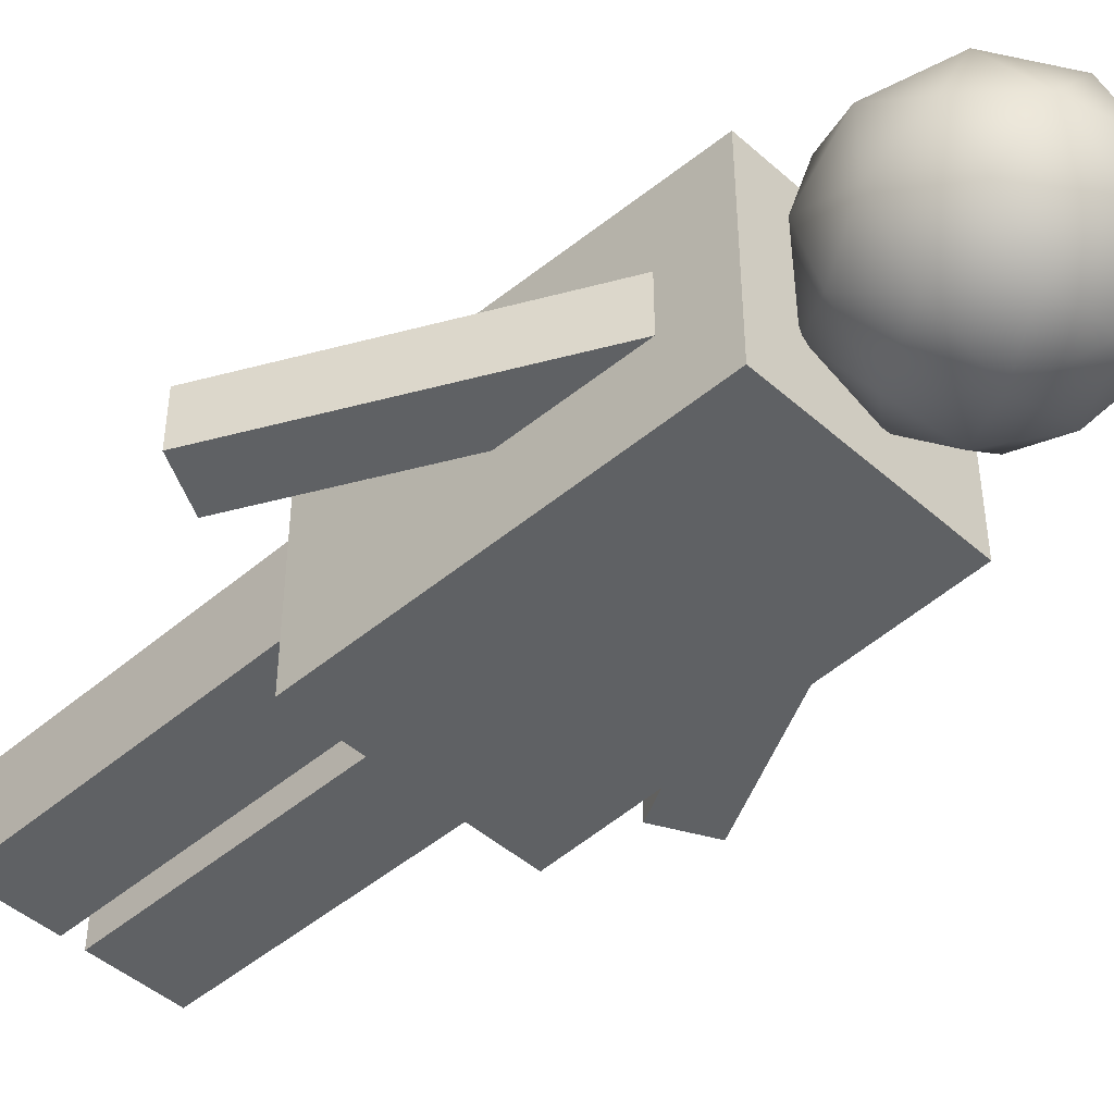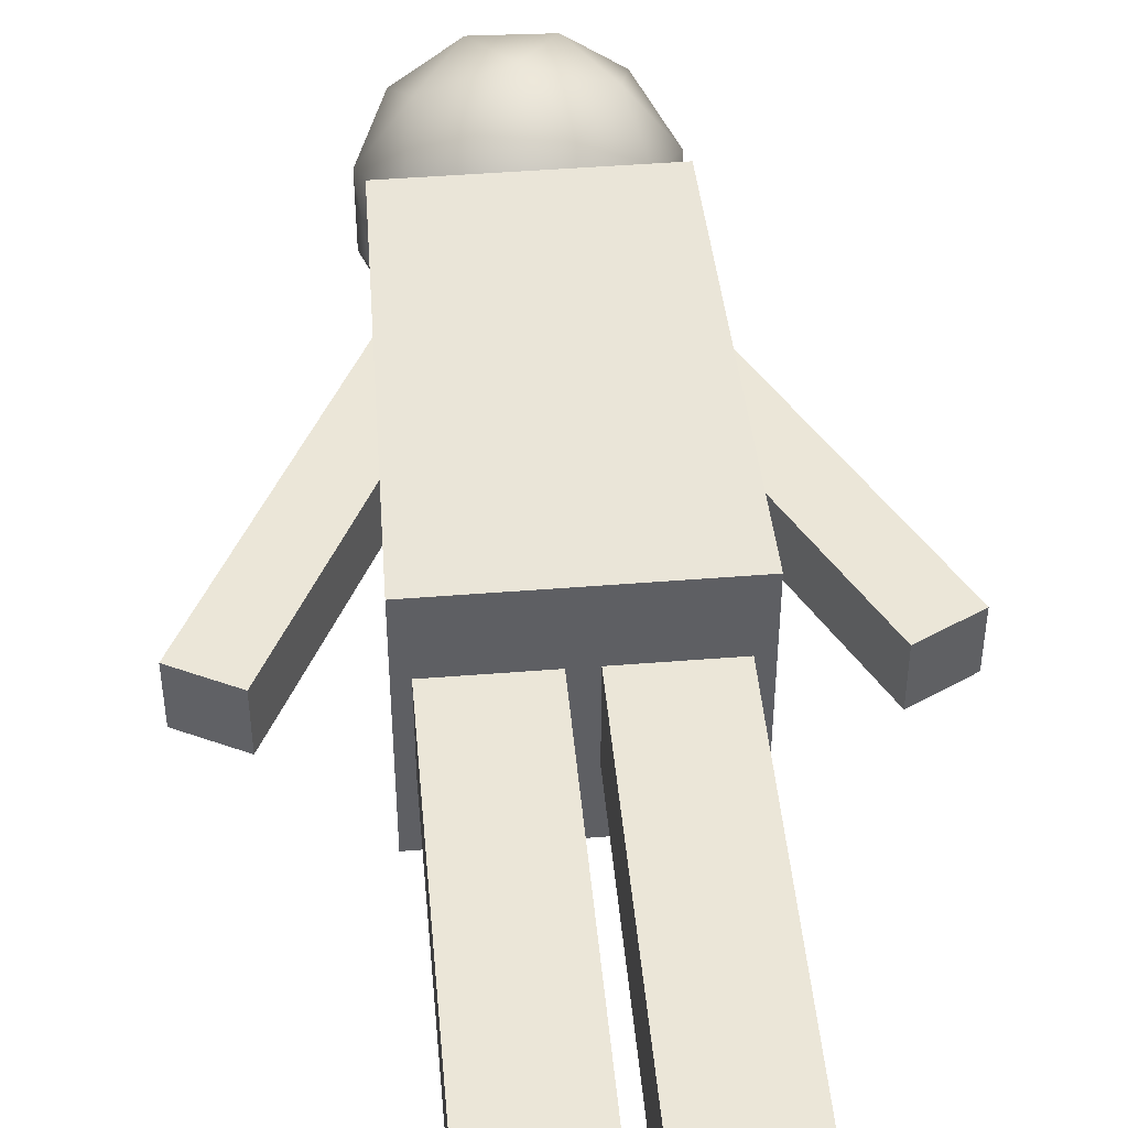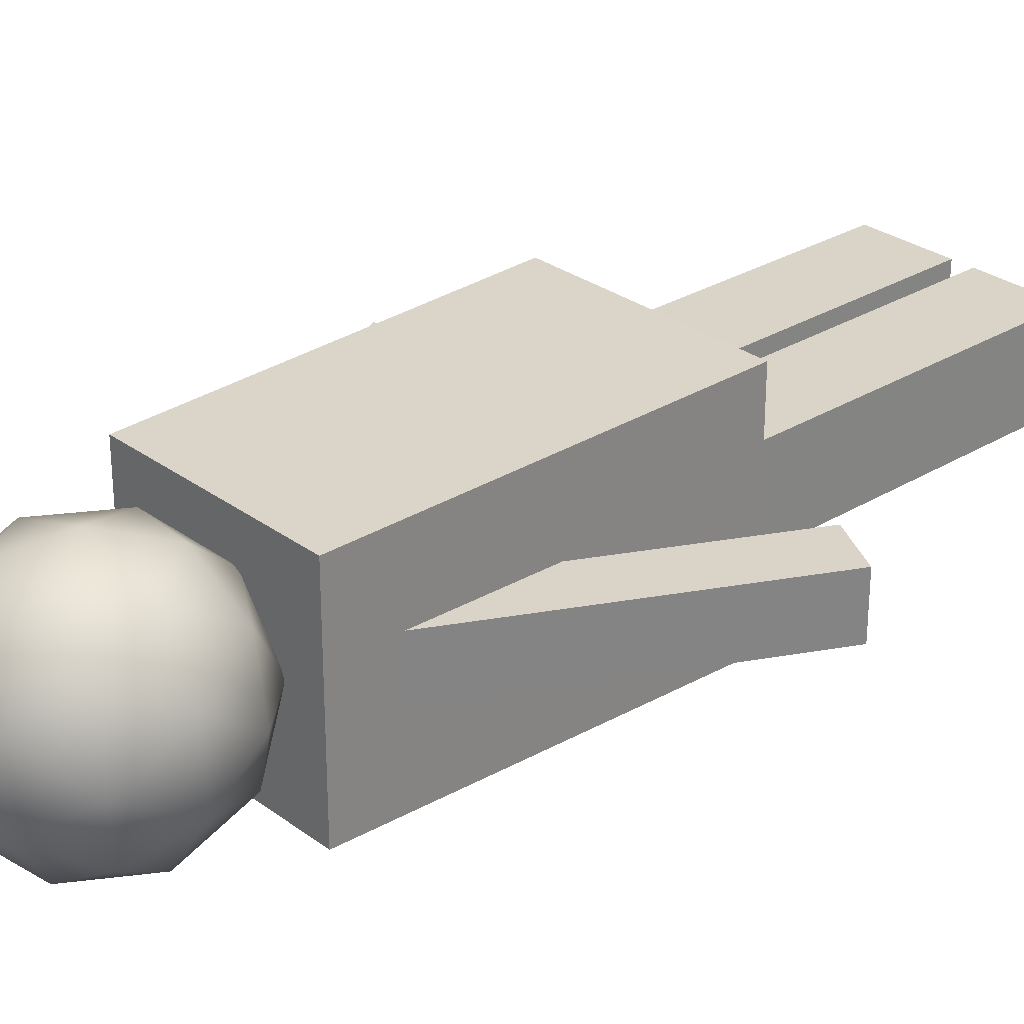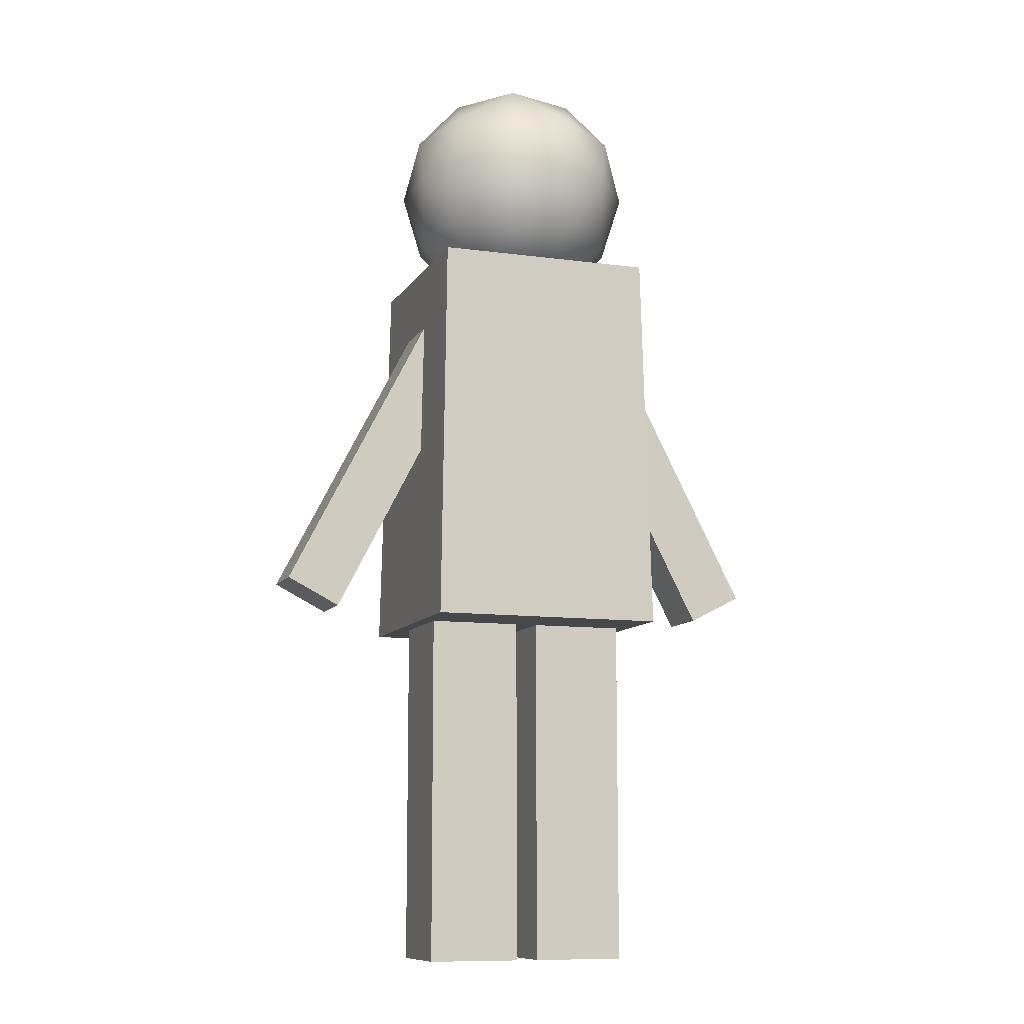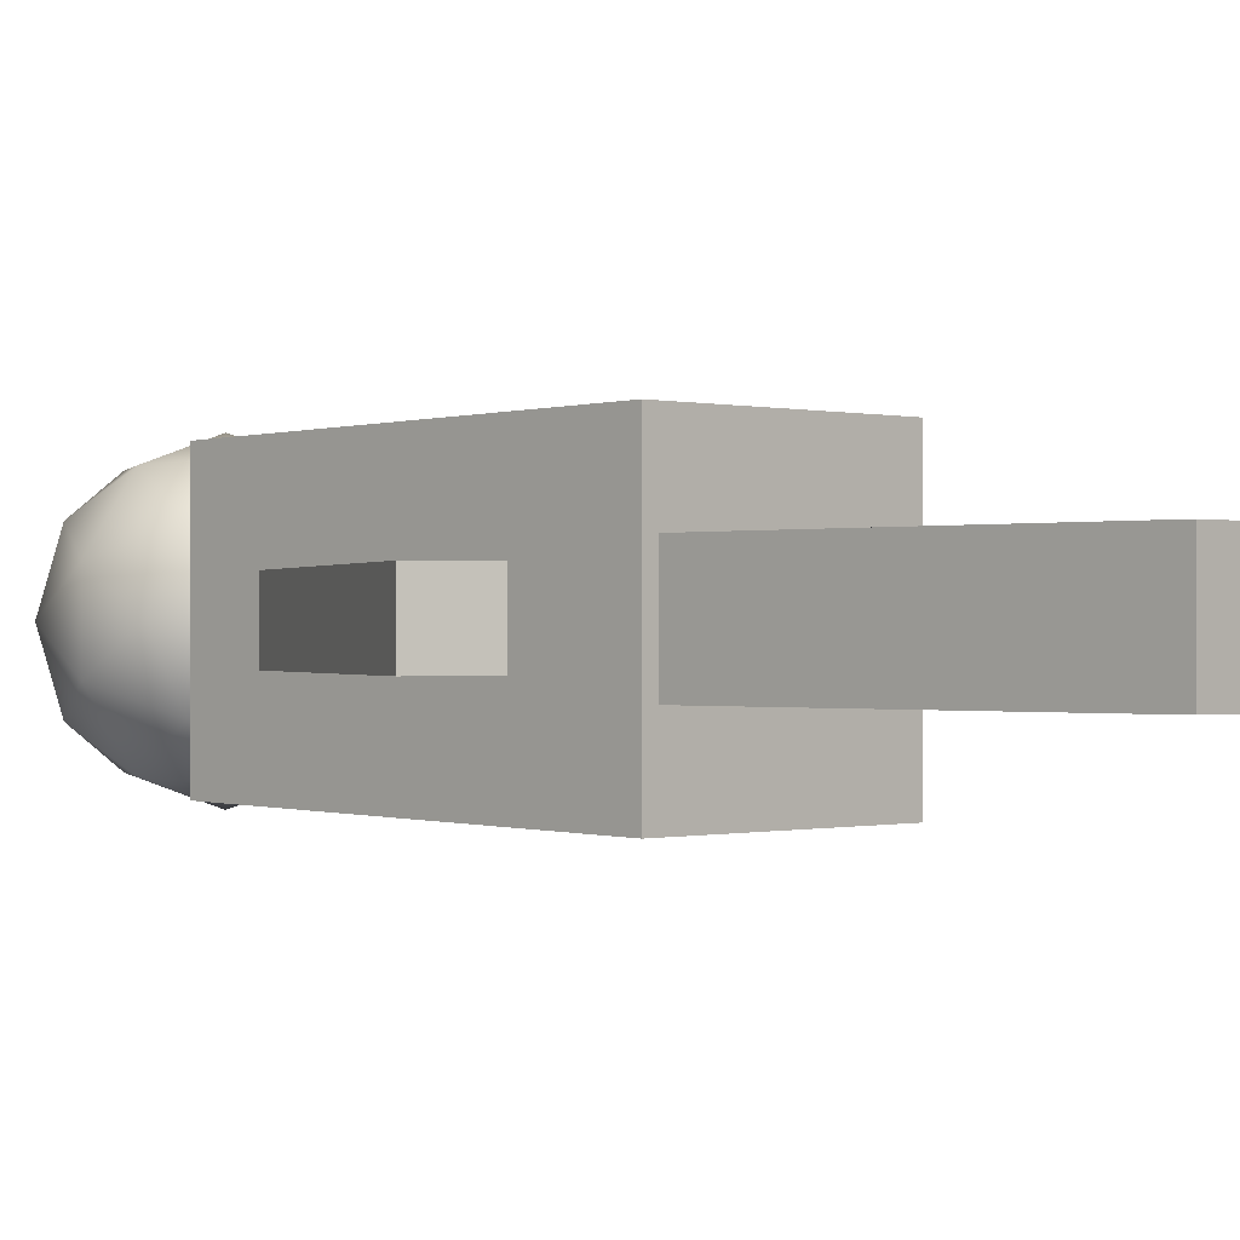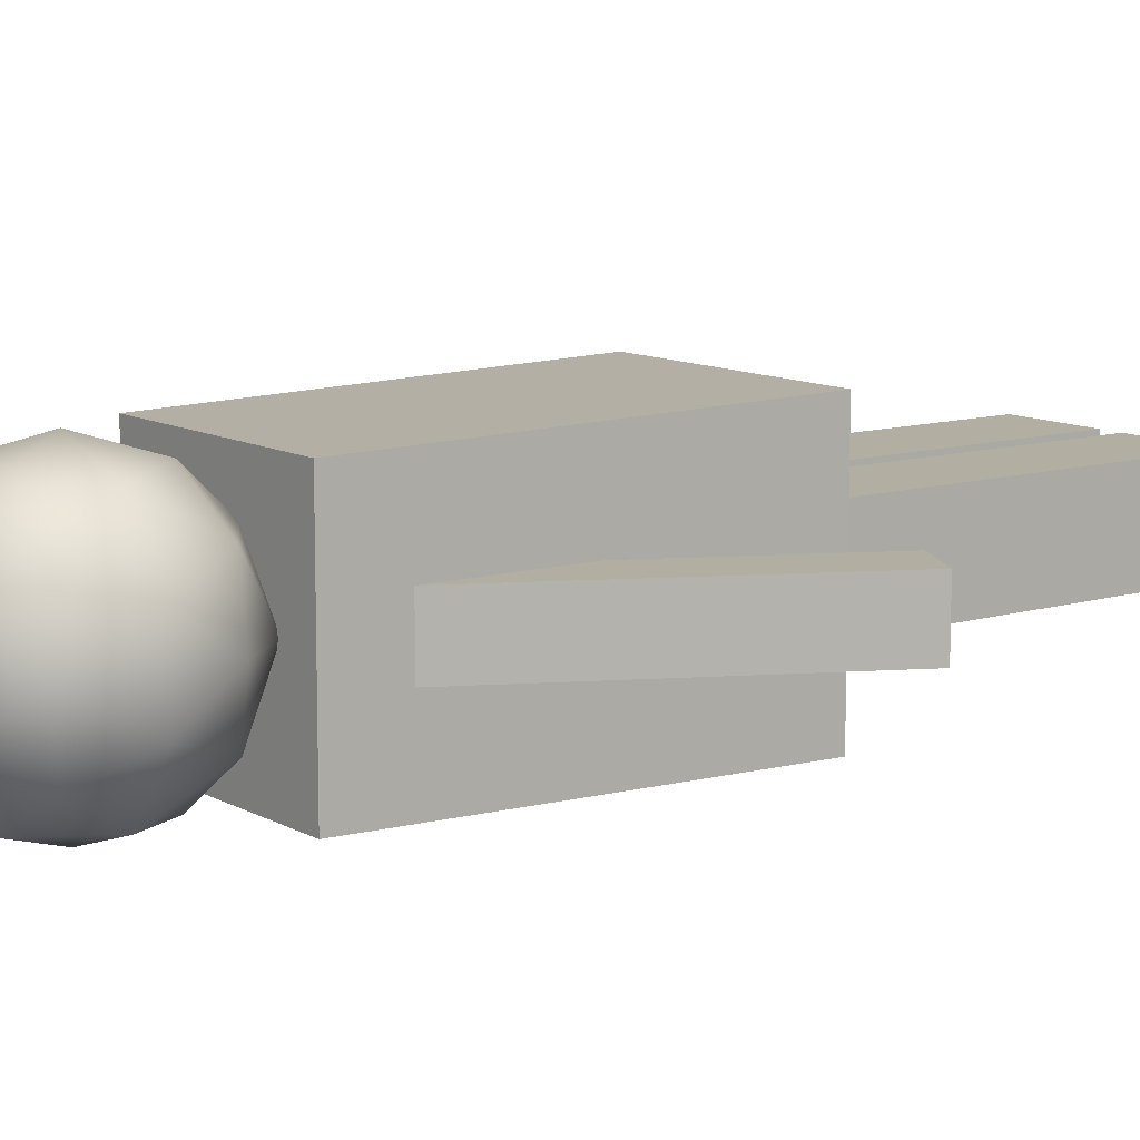
<metadata>
{"format":"obj","ext":"obj","renderer":"f3d","projection":"perspective","resolution":1024,"background":"white","views":[{"elev":-45.7,"azim":134.5,"up":"+Z"},{"elev":46.5,"azim":-5.2,"up":"+Z"},{"elev":28.8,"azim":-132.3,"up":"+Z"},{"elev":-10.2,"azim":160.8,"up":"+Y"},{"elev":-0.2,"azim":-45.7,"up":"+Z"},{"elev":10.8,"azim":-126.7,"up":"+Z"}]}
</metadata>
<code>
o NPC_Icosphere.005
v 0 0.819 0
v 0.202 0.9734 0.1468
v -0.07717 0.9734 0.2375
v -0.2497 0.9734 0
v -0.07717 0.9734 -0.2375
v 0.202 0.9734 -0.1468
v 0.07717 1.223 0.2375
v -0.202 1.223 0.1468
v -0.202 1.223 -0.1468
v 0.07717 1.223 -0.2375
v 0.2497 1.223 0
v 0 1.377 0
v -0.04536 0.8607 0.1396
v 0.1188 0.8607 0.08628
v 0.0734 0.9514 0.2259
v 0.2375 0.9515 0
v 0.1188 0.8607 -0.08628
v -0.1468 0.8607 0
v -0.1921 0.9515 0.1396
v -0.04536 0.8607 -0.1396
v -0.1921 0.9515 -0.1396
v 0.0734 0.9514 -0.2259
v 0.2655 1.098 0.08628
v 0.2655 1.098 -0.08628
v 0 1.098 0.2792
v 0.1641 1.098 0.2259
v -0.2655 1.098 0.08628
v -0.1641 1.098 0.2259
v -0.1641 1.098 -0.2259
v -0.2655 1.098 -0.08628
v 0.1641 1.098 -0.2259
v 0 1.098 -0.2792
v 0.1921 1.245 0.1396
v -0.0734 1.245 0.2259
v -0.2375 1.245 0
v -0.0734 1.245 -0.2259
v 0.1921 1.245 -0.1396
v 0.04536 1.336 0.1396
v 0.1468 1.336 0
v -0.1188 1.336 0.08628
v -0.1188 1.336 -0.08628
v 0.04536 1.336 -0.1396
v -0.239 0.7492 0.06815
v -0.5851 0.07894 -0.06815
v -0.5851 0.07894 0.06815
v -0.239 0.7492 -0.06815
v -0.464 0.01641 -0.06815
v -0.1179 0.6867 -0.06815
v -0.464 0.01641 0.06815
v -0.1179 0.6867 0.06815
v 0.25 0.8726 0.25
v -0.25 0.8726 -0.25
v -0.25 0.8726 0.25
v 0.2678 -0.01603 -0.2678
v -0.2678 -0.01603 -0.2678
v 0.25 0.8726 -0.25
v 0.2678 -0.01603 0.2678
v -0.2678 -0.01603 0.2678
v 0.2348 0.1054 -0.1054
v 0.2348 -0.8149 0.1054
v 0.2348 -0.8149 -0.1054
v 0.2348 0.1054 0.1054
v 0.02412 -0.8149 0.1054
v 0.02412 0.1054 0.1054
v 0.02412 -0.8149 -0.1054
v 0.02412 0.1054 -0.1054
v -0.02664 0.1054 -0.1054
v -0.02664 -0.8149 0.1054
v -0.02664 -0.8149 -0.1054
v -0.2373 0.1054 0.1054
v -0.2373 -0.8149 0.1054
v -0.2373 -0.8149 -0.1054
v -0.2373 0.1054 -0.1054
v -0.02664 0.1054 0.1054
v 0.237 0.7492 -0.06815
v 0.5831 0.07894 0.06815
v 0.5831 0.07894 -0.06815
v 0.237 0.7492 0.06815
v 0.462 0.01641 0.06815
v 0.1159 0.6867 -0.06815
v 0.462 0.01641 -0.06815
v 0.1159 0.6867 0.06815
f 1 14 13
f 2 14 16
f 1 13 18
f 1 18 20
f 1 20 17
f 2 16 23
f 3 15 25
f 4 19 27
f 5 21 29
f 6 22 31
f 2 23 26
f 3 25 28
f 4 27 30
f 5 29 32
f 6 31 24
f 7 33 38
f 8 34 40
f 9 35 41
f 10 36 42
f 11 37 39
f 39 42 12
f 39 37 42
f 37 10 42
f 42 41 12
f 42 36 41
f 36 9 41
f 41 40 12
f 41 35 40
f 35 8 40
f 40 38 12
f 40 34 38
f 34 7 38
f 38 39 12
f 38 33 39
f 33 11 39
f 24 37 11
f 24 31 37
f 31 10 37
f 32 36 10
f 32 29 36
f 29 9 36
f 30 35 9
f 30 27 35
f 27 8 35
f 28 34 8
f 28 25 34
f 25 7 34
f 26 33 7
f 26 23 33
f 23 11 33
f 31 32 10
f 31 22 32
f 22 5 32
f 29 30 9
f 29 21 30
f 21 4 30
f 27 28 8
f 27 19 28
f 19 3 28
f 25 26 7
f 25 15 26
f 15 2 26
f 23 24 11
f 23 16 24
f 16 6 24
f 17 22 6
f 17 20 22
f 20 5 22
f 20 21 5
f 20 18 21
f 18 4 21
f 18 19 4
f 18 13 19
f 13 3 19
f 16 17 6
f 16 14 17
f 14 1 17
f 13 15 3
f 13 14 15
f 14 2 15
f 43 44 45
f 46 47 44
f 48 49 47
f 50 45 49
f 47 45 44
f 46 50 48
f 51 52 53
f 52 54 55
f 56 57 54
f 57 55 54
f 53 55 58
f 57 53 58
f 59 60 61
f 62 63 60
f 64 65 63
f 65 59 61
f 63 61 60
f 62 66 64
f 67 68 69
f 68 70 71
f 70 72 71
f 73 69 72
f 71 69 68
f 74 73 70
f 75 76 77
f 78 79 76
f 79 80 81
f 81 75 77
f 79 77 76
f 82 75 80
f 43 46 44
f 46 48 47
f 48 50 49
f 50 43 45
f 47 49 45
f 46 43 50
f 51 56 52
f 52 56 54
f 56 51 57
f 57 58 55
f 53 52 55
f 57 51 53
f 59 62 60
f 62 64 63
f 64 66 65
f 65 66 59
f 63 65 61
f 62 59 66
f 67 74 68
f 68 74 70
f 70 73 72
f 73 67 69
f 71 72 69
f 74 67 73
f 75 78 76
f 78 82 79
f 79 82 80
f 81 80 75
f 79 81 77
f 82 78 75

</code>
